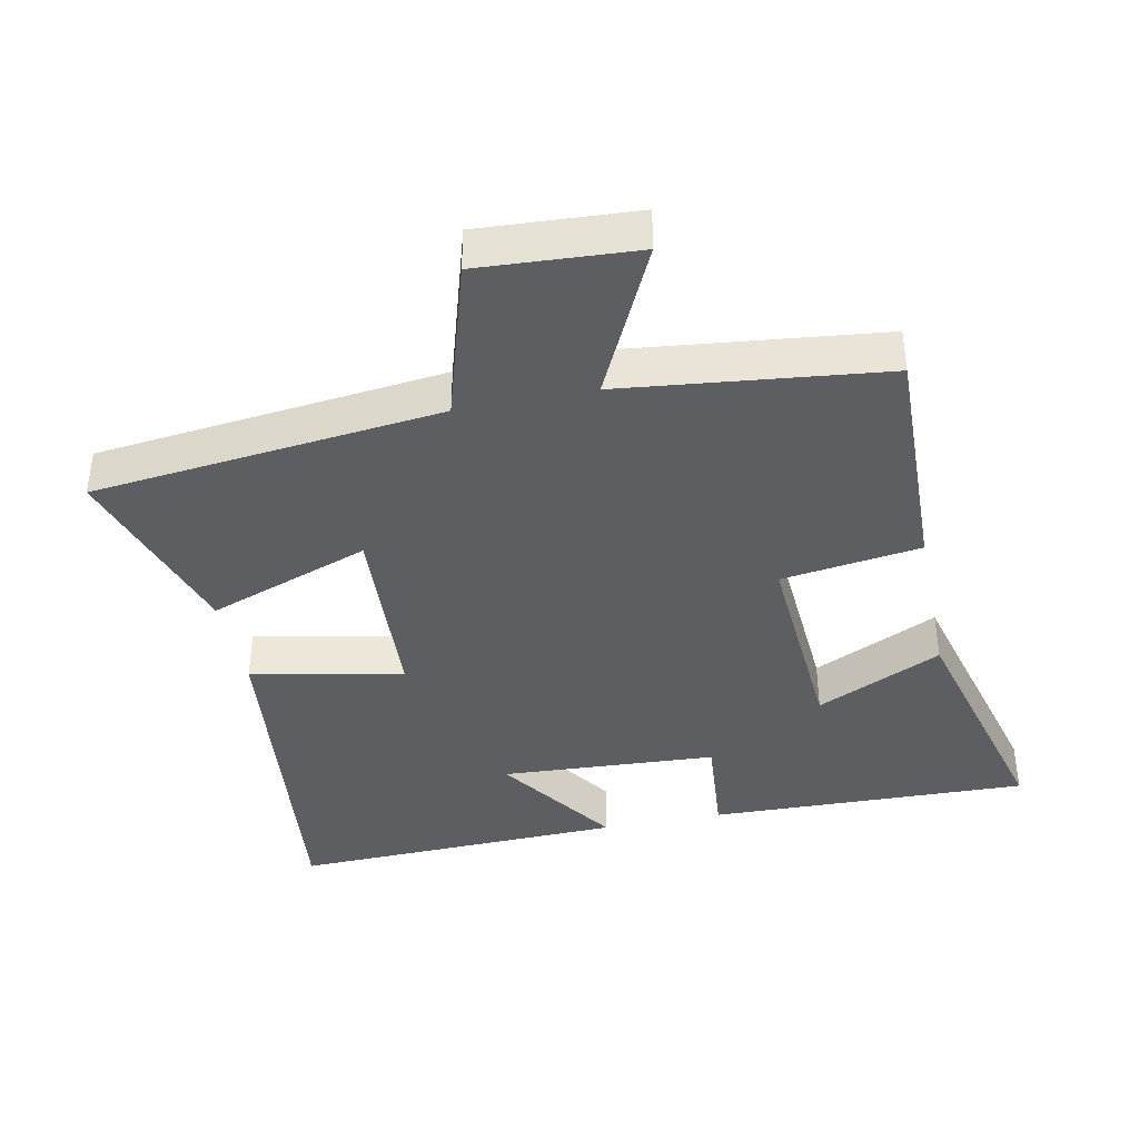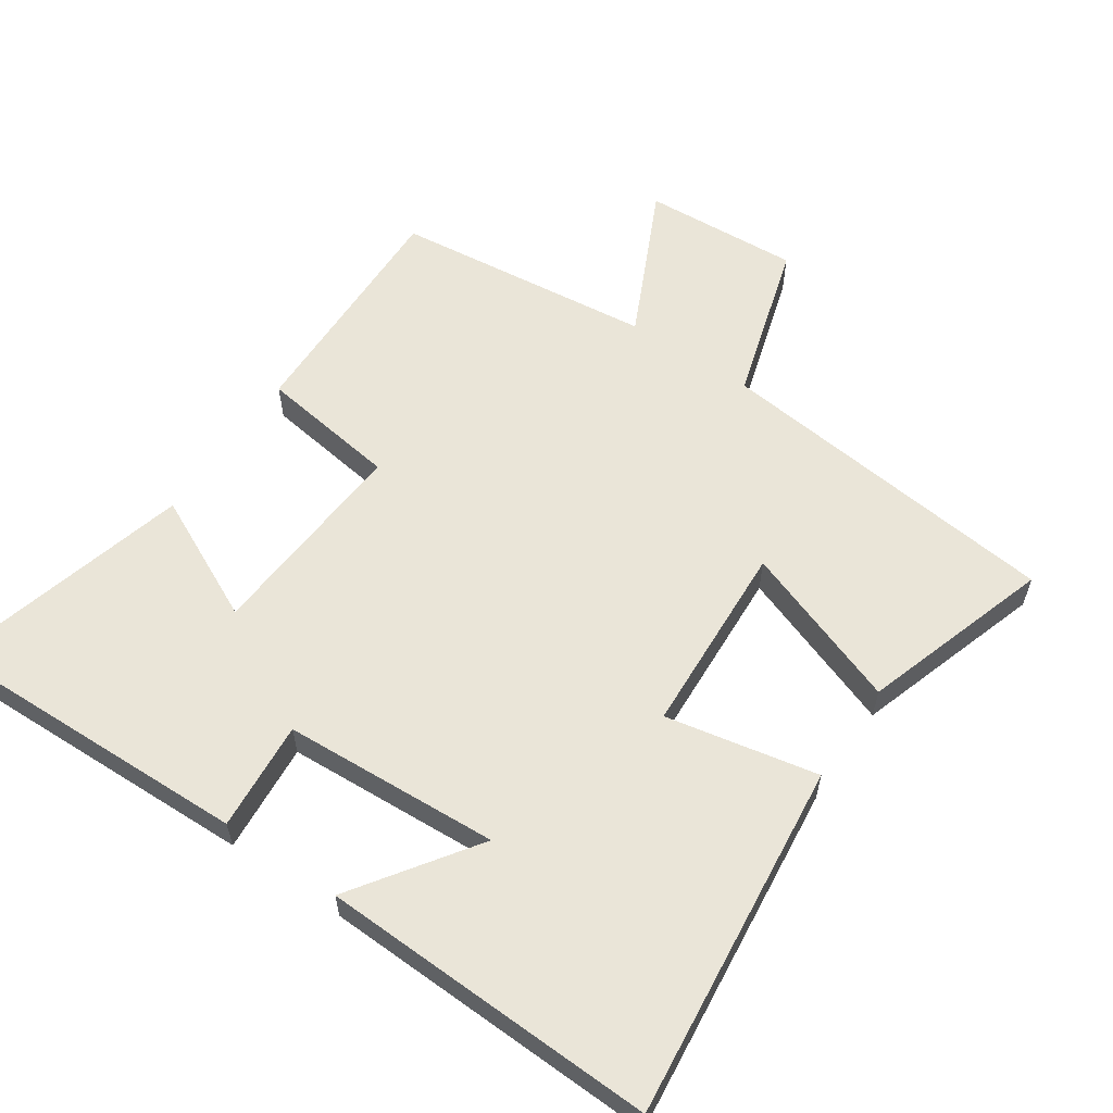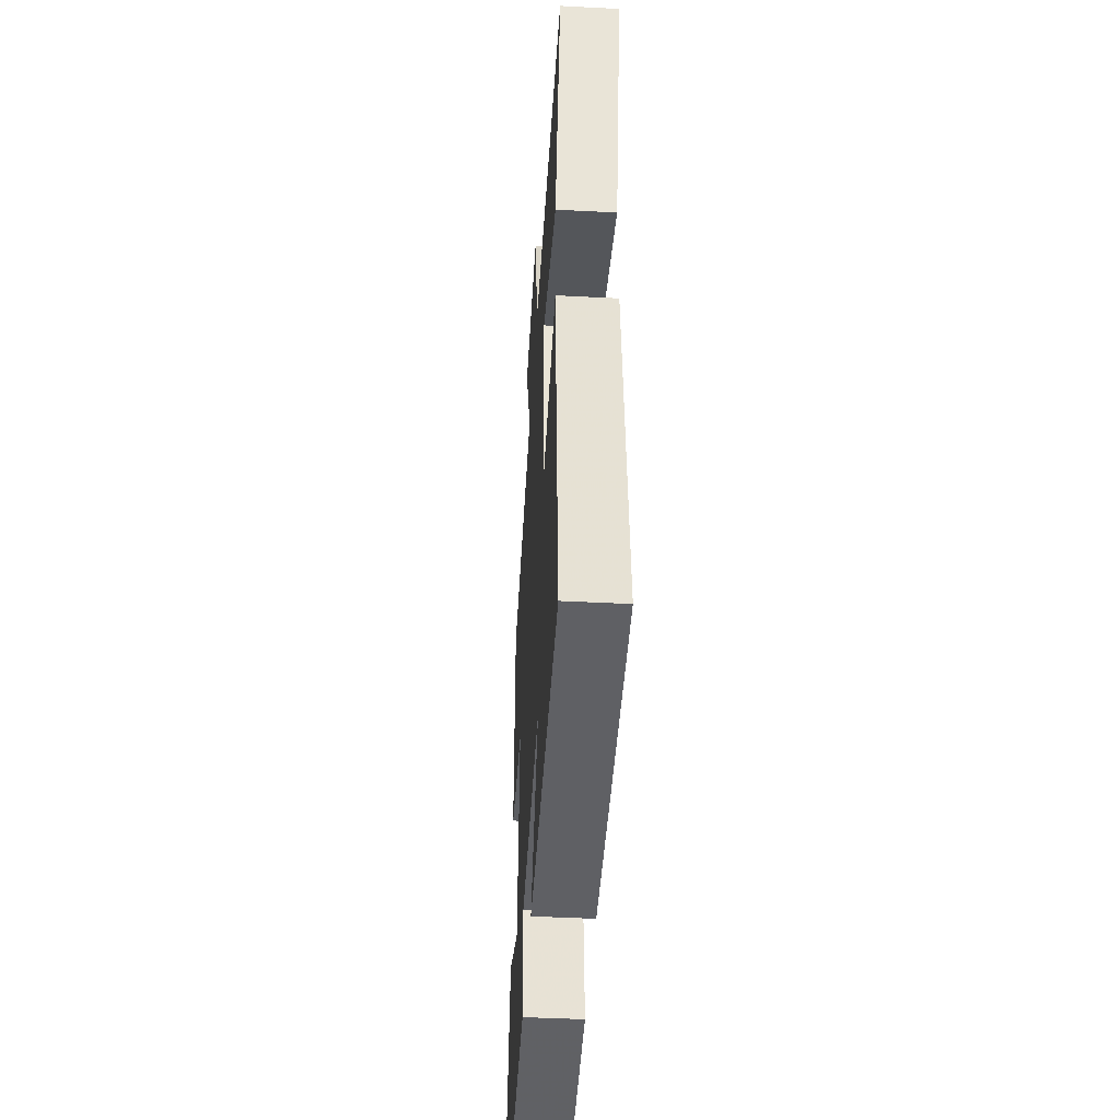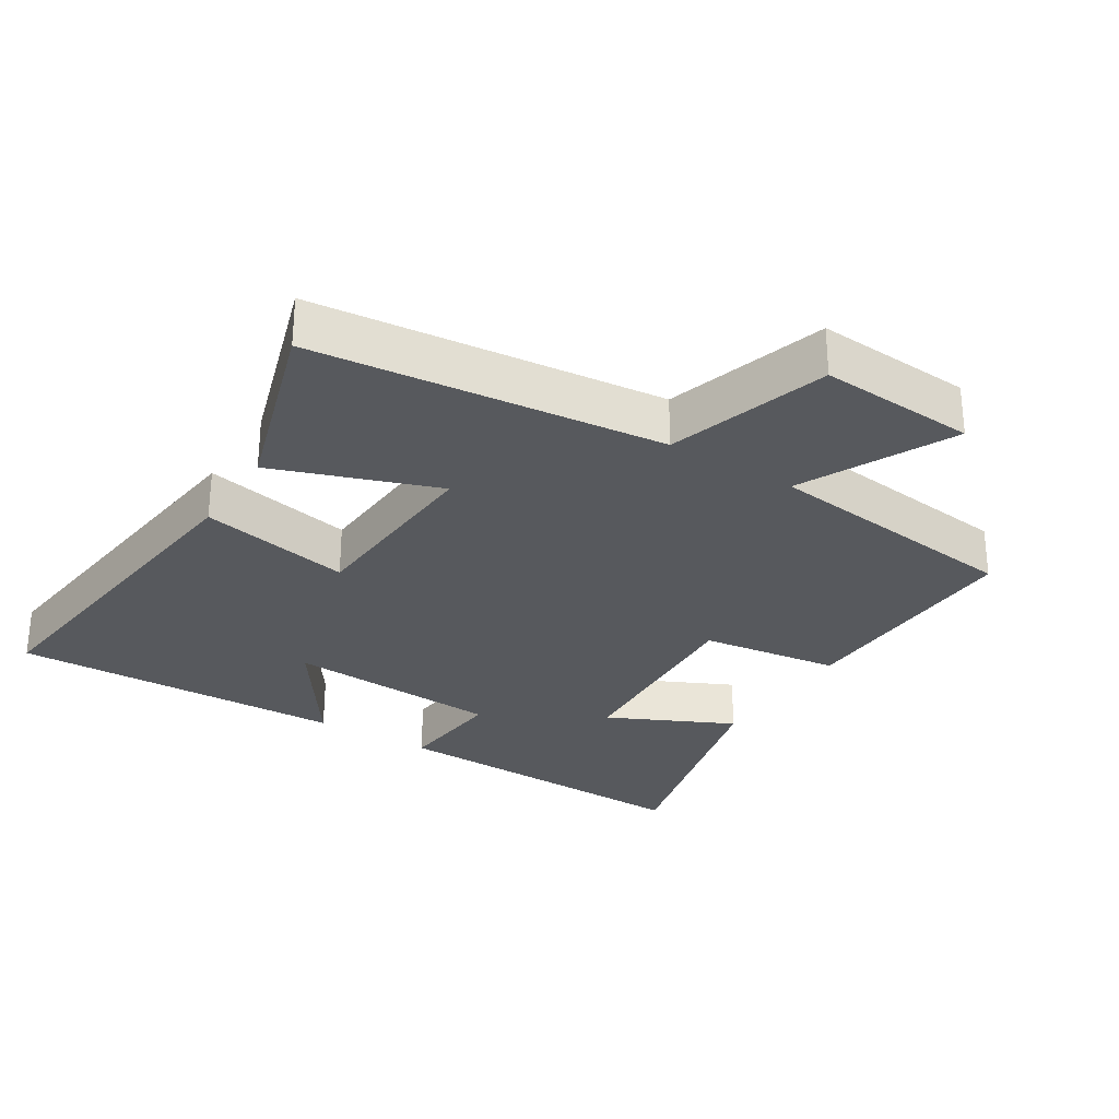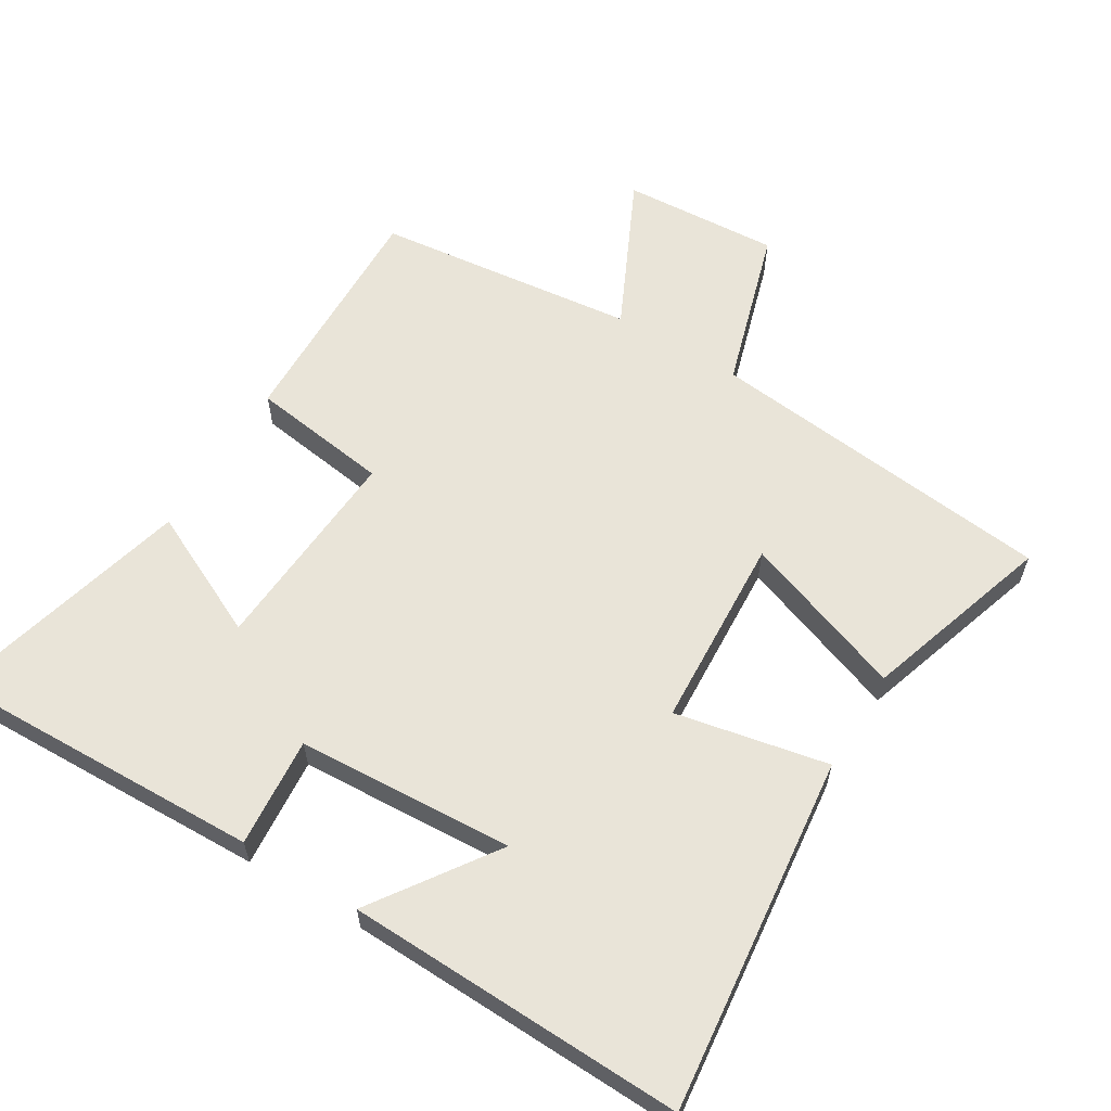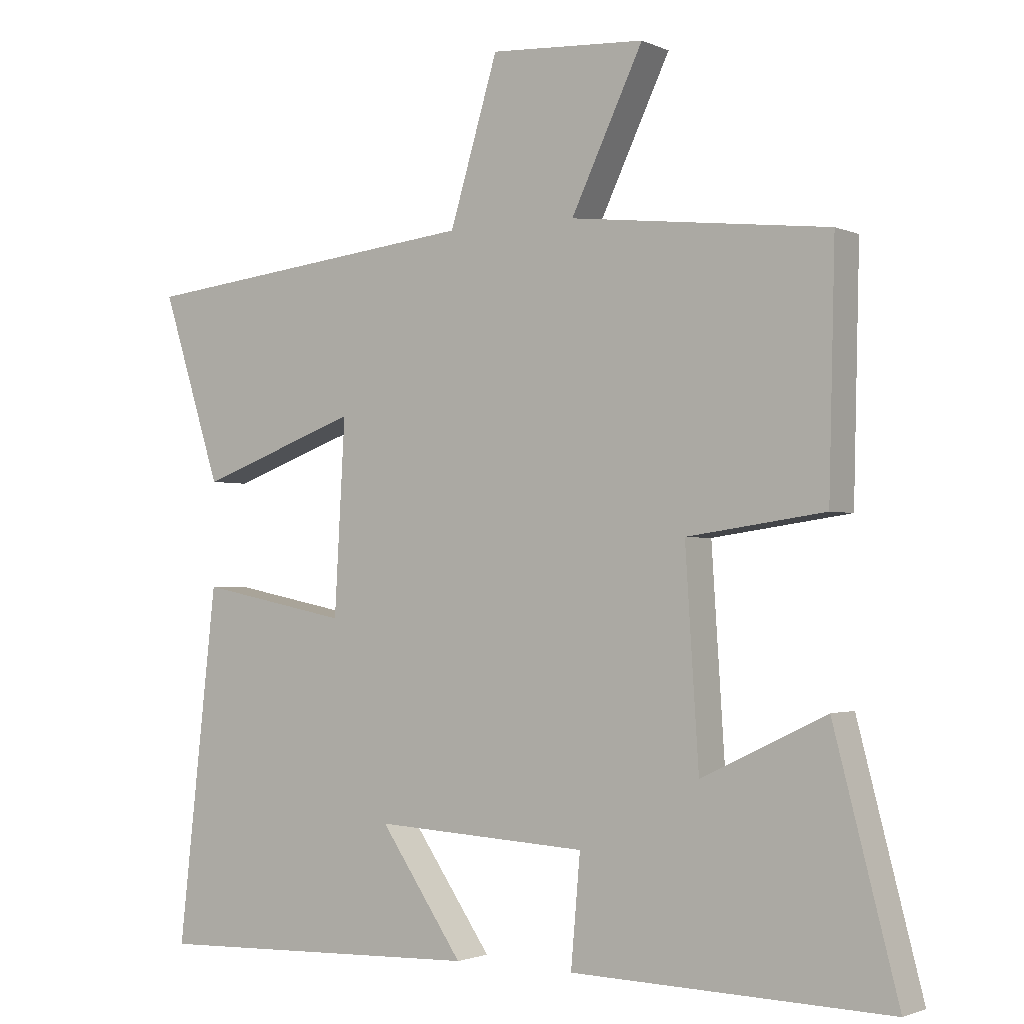
<metadata>
{"format":"obj","ext":"obj","renderer":"f3d","projection":"perspective","resolution":1024,"background":"white","views":[{"elev":-39.3,"azim":11.6,"up":"+Y"},{"elev":58.8,"azim":-145.7,"up":"+Y"},{"elev":-45.5,"azim":-93.4,"up":"+Z"},{"elev":-29.0,"azim":-32.3,"up":"+Y"},{"elev":60.4,"azim":-148.7,"up":"+Y"},{"elev":-1.9,"azim":33.7,"up":"+Z"}]}
</metadata>
<code>
v -0.589 0.07 0.443
v -0.073 0.07 0.5
v -0.001 0.07 0.739
v 0.231 0.07 0.725
v 0.123 0.07 0.5
v 0.509 0.07 0.456
v 0.5 0.07 0.102
v 0.294 0.07 0.073
v 0.314 0.07 -0.237
v 0.5 0.07 -0.148
v 0.595 0.07 -0.513
v 0.12 0.07 -0.5
v 0.134 0.07 -0.338
v -0.186 0.07 -0.32
v -0.062 0.07 -0.5
v -0.559 0.07 -0.516
v -0.5 0.07 0.01
v -0.275 0.07 -0.035
v -0.259 0.07 0.251
v -0.5 0.07 0.164
v -0.589 0 0.443
v -0.073 0 0.5
v -0.001 0 0.739
v 0.231 0 0.725
v 0.123 0 0.5
v 0.509 0 0.456
v 0.5 0 0.102
v 0.294 0 0.073
v 0.314 0 -0.237
v 0.5 0 -0.148
v 0.595 0 -0.513
v 0.12 0 -0.5
v 0.134 0 -0.338
v -0.186 0 -0.32
v -0.062 0 -0.5
v -0.559 0 -0.516
v -0.5 0 0.01
v -0.275 0 -0.035
v -0.259 0 0.251
v -0.5 0 0.164
f 19 20 1 2
f 18 19 2
f 16 17 18
f 14 15 16
f 14 16 18
f 13 14 18 2
f 9 10 11 12
f 8 9 12 13
f 5 6 7 8
f 5 8 13 2
f 2 3 4 5
f 22 21 40 39
f 22 39 38
f 38 37 36
f 36 35 34
f 38 36 34
f 22 38 34 33
f 32 31 30 29
f 33 32 29 28
f 28 27 26 25
f 22 33 28 25
f 25 24 23 22
f 1 21 22 2
f 2 22 23 3
f 3 23 24 4
f 4 24 25 5
f 5 25 26 6
f 6 26 27 7
f 7 27 28 8
f 8 28 29 9
f 9 29 30 10
f 10 30 31 11
f 11 31 32 12
f 12 32 33 13
f 13 33 34 14
f 14 34 35 15
f 15 35 36 16
f 16 36 37 17
f 17 37 38 18
f 18 38 39 19
f 19 39 40 20
f 20 40 21 1

</code>
